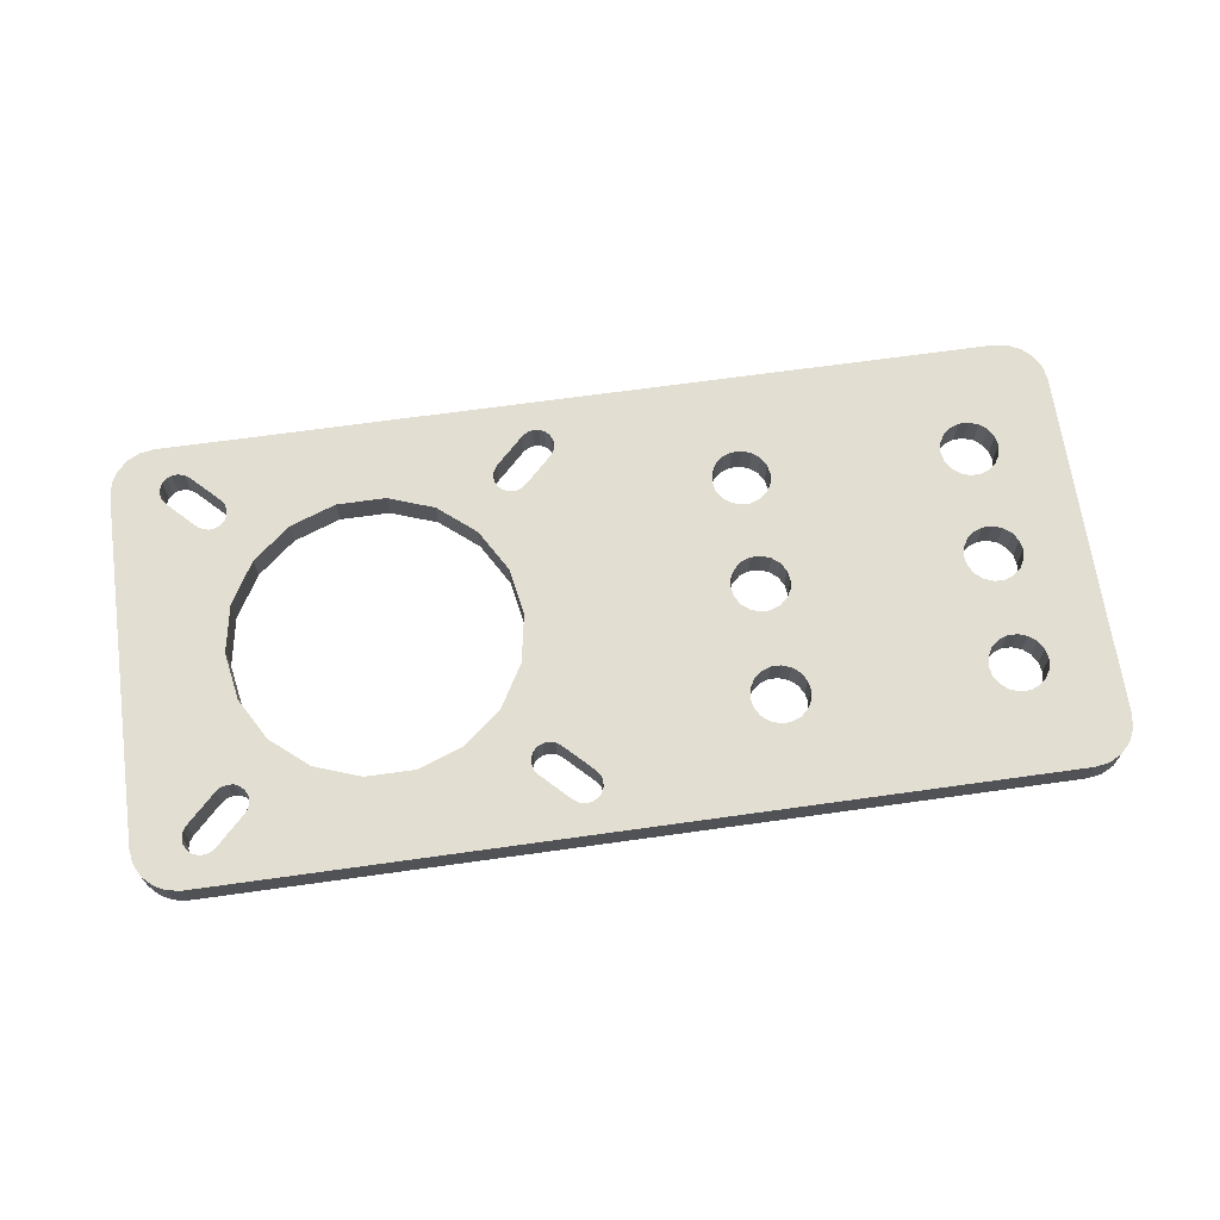
<metadata>
{"format":"obj","ext":"obj","renderer":"f3d","projection":"perspective","resolution":1024,"background":"white","views":[{"elev":67.5,"azim":172.0,"up":"+Z"}]}
</metadata>
<code>
o Part__Feature001
v 46.35 36.35 -0
v 48.85 33.85 3
v 46.35 36.35 3
v 48.85 33.85 -0
v 45.91 36.65 3
v 45.91 36.65 -0
v 45.39 36.79 3
v 45.39 36.79 -0
v 44.85 36.75 3
v 44.85 36.75 -0
v 44.36 36.52 3
v 44.36 36.52 -0
v 43.98 36.14 3
v 43.98 36.14 -0
v 43.75 35.65 3
v 43.75 35.65 -0
v 43.71 35.11 -0
v 43.71 35.11 3
v 43.85 34.59 -0
v 43.85 34.59 3
v 44.15 34.15 3
v 44.15 34.15 -0
v 46.65 31.65 -0
v 46.65 31.65 3
v 44.15 5.346 3
v 46.65 7.846 -0
v 46.65 7.846 3
v 44.15 5.346 -0
v 43.85 4.905 3
v 43.85 4.905 -0
v 43.71 4.385 3
v 43.71 4.385 -0
v 43.75 3.849 3
v 43.75 3.849 -0
v 43.98 3.361 3
v 43.98 3.361 -0
v 44.36 2.98 3
v 44.36 2.98 -0
v 44.85 2.753 3
v 44.85 2.753 -0
v 45.39 2.706 3
v 45.39 2.706 -0
v 45.91 2.845 3
v 45.91 2.845 -0
v 46.35 3.154 3
v 46.35 3.154 -0
v 48.85 5.654 -0
v 48.85 5.654 3
v 75.15 3.154 3
v 72.65 5.654 -0
v 72.65 5.654 3
v 75.15 3.154 -0
v 74.85 7.846 -0
v 77.35 5.346 3
v 74.85 7.846 3
v 77.35 5.346 -0
v 74.41 8.155 3
v 74.41 8.155 -0
v 73.89 8.294 3
v 73.89 8.294 -0
v 73.35 8.247 -0
v 73.35 8.247 3
v 72.86 8.02 -0
v 72.86 8.02 3
v 72.48 7.639 -0
v 72.48 7.639 3
v 72.25 7.151 3
v 72.25 7.151 -0
v 72.21 6.615 3
v 72.21 6.615 -0
v 72.35 6.095 -0
v 72.35 6.095 3
v 77.35 34.15 -0
v 74.85 31.65 3
v 77.35 34.15 3
v 74.85 31.65 -0
v 72.65 33.85 -0
v 75.15 36.35 3
v 72.65 33.85 3
v 75.15 36.35 -0
v 72.35 33.41 3
v 72.35 33.41 -0
v 72.21 32.89 3
v 72.21 32.89 -0
v 72.25 32.35 3
v 72.25 32.35 -0
v 72.48 31.86 3
v 72.48 31.86 -0
v 72.86 31.48 -0
v 72.86 31.48 3
v 73.35 31.25 -0
v 73.35 31.25 3
v 73.89 31.21 3
v 73.89 31.21 -0
v 74.41 31.35 3
v 74.41 31.35 -0
v 4 0 -0
v 78 0 -0
v 4 0 3
v 78 0 3
v 79.24 0.1958 3
v 79.24 0.1958 -0
v 80.35 0.7639 3
v 80.35 0.7639 -0
v 81.24 1.649 3
v 81.24 1.649 -0
v 81.8 2.764 3
v 81.8 2.764 -0
v 82 4 -0
v 82 4 3
v 82 35.5 -0
v 82 35.5 3
v 81.8 36.74 3
v 81.8 36.74 -0
v 81.24 37.85 3
v 81.24 37.85 -0
v 80.35 38.74 3
v 80.35 38.74 -0
v 79.24 39.3 3
v 79.24 39.3 -0
v 78 39.5 -0
v 78 39.5 3
v 4 39.5 3
v 4 39.5 -0
v 2.764 39.3 -0
v 2.764 39.3 3
v 1.649 38.74 3
v 1.649 38.74 -0
v 0.7639 37.85 3
v 0.7639 37.85 -0
v 0.1958 36.74 -0
v 0.1958 36.74 3
v 0 35.5 -0
v 0 35.5 3
v 0 4 -0
v 0 4 3
v 0.1958 2.764 3
v 0.1958 2.764 -0
v 0.7639 1.649 3
v 0.7639 1.649 -0
v 1.649 0.7639 3
v 1.649 0.7639 -0
v 2.764 0.1958 3
v 2.764 0.1958 -0
v 6.925 7.542 3
v 6.247 8.111 3
v 5.804 8.878 3
v 7.757 7.239 3
v 5.65 9.75 3
v 8.643 7.239 3
v 5.804 10.62 3
v 9.475 7.542 3
v 6.925 17.54 3
v 6.247 11.39 3
v 6.925 11.96 3
v 7.757 12.26 3
v 6.247 18.11 3
v 5.804 18.88 3
v 7.757 17.24 3
v 5.65 19.75 3
v 8.643 17.24 3
v 8.643 12.26 3
v 9.475 17.54 3
v 9.475 11.96 3
v 10.15 11.39 3
v 10.15 18.11 3
v 10.6 10.62 3
v 10.6 18.88 3
v 26.25 8.111 3
v 10.15 8.111 3
v 6.925 27.54 3
v 6.247 28.11 3
v 6.247 21.39 3
v 6.925 21.96 3
v 26.92 7.542 3
v 5.804 28.88 3
v 5.804 20.62 3
v 25.8 8.878 3
v 10.6 8.878 3
v 27.76 7.239 3
v 7.757 27.24 3
v 7.757 22.26 3
v 25.65 9.75 3
v 10.75 9.75 3
v 5.65 29.75 3
v 8.643 27.24 3
v 8.643 22.26 3
v 25.8 10.62 3
v 5.804 30.62 3
v 9.475 27.54 3
v 9.475 21.96 3
v 10.15 21.39 3
v 6.247 31.39 3
v 10.15 28.11 3
v 10.6 20.62 3
v 6.925 31.96 3
v 10.6 28.88 3
v 7.757 32.26 3
v 8.643 32.26 3
v 9.475 31.96 3
v 26.92 17.54 3
v 26.25 18.11 3
v 26.25 11.39 3
v 26.92 11.96 3
v 27.76 12.26 3
v 25.8 18.88 3
v 27.76 17.24 3
v 25.65 19.75 3
v 10.75 19.75 3
v 28.64 17.24 3
v 28.64 12.26 3
v 29.48 11.96 3
v 25.8 20.62 3
v 29.48 17.54 3
v 29.48 7.542 3
v 28.64 7.239 3
v 30.15 8.111 3
v 30.6 8.878 3
v 30.15 18.11 3
v 30.15 11.39 3
v 30.6 10.62 3
v 30.75 9.75 3
v 30.6 18.88 3
v 26.25 28.11 3
v 26.25 21.39 3
v 26.92 21.96 3
v 26.92 27.54 3
v 27.76 22.26 3
v 25.8 28.88 3
v 27.76 27.24 3
v 25.65 29.75 3
v 10.75 29.75 3
v 28.64 27.24 3
v 28.64 22.26 3
v 25.8 30.62 3
v 10.15 31.39 3
v 10.6 30.62 3
v 29.48 27.54 3
v 29.48 21.96 3
v 30.15 21.39 3
v 26.25 31.39 3
v 30.15 28.11 3
v 30.6 20.62 3
v 26.92 31.96 3
v 30.6 28.88 3
v 27.76 32.26 3
v 51.17 11.72 3
v 47.61 8.294 3
v 48.15 8.247 3
v 48.64 8.02 3
v 49.02 7.639 3
v 54.5 8.925 3
v 49.25 7.151 3
v 49.29 6.615 3
v 49.15 6.095 3
v 49 15.47 3
v 47.09 8.155 3
v 58.58 7.44 3
v 48.25 19.75 3
v 30.75 19.75 3
v 49 24.03 3
v 62.92 7.44 3
v 30.75 29.75 3
v 47.09 31.35 3
v 30.6 30.62 3
v 67 8.925 3
v 75.59 2.845 3
v 47.61 31.21 3
v 30.15 31.39 3
v 76.11 2.706 3
v 51.17 27.78 3
v 29.48 31.96 3
v 48.15 31.25 3
v 76.65 2.753 3
v 28.64 32.26 3
v 48.64 31.48 3
v 77.14 2.98 3
v 49.02 31.86 3
v 77.52 3.361 3
v 70.33 11.72 3
v 77.75 3.849 3
v 54.5 30.58 3
v 49.15 33.41 3
v 49.29 32.89 3
v 49.25 32.35 3
v 77.65 4.905 3
v 77.79 4.385 3
v 72.5 15.47 3
v 58.58 32.06 3
v 73.25 19.75 3
v 67 30.58 3
v 70.33 27.78 3
v 72.5 24.03 3
v 62.92 32.06 3
v 77.75 35.65 3
v 77.79 35.11 3
v 77.65 34.59 3
v 75.59 36.65 3
v 76.11 36.79 3
v 76.65 36.75 3
v 77.14 36.52 3
v 77.52 36.14 3
v 6.925 7.542 -0
v 6.247 8.111 -0
v 5.804 8.878 -0
v 7.757 7.239 -0
v 5.65 9.75 -0
v 8.643 7.239 -0
v 5.804 10.62 -0
v 9.475 7.542 -0
v 6.247 11.39 -0
v 6.925 17.54 -0
v 6.925 11.96 -0
v 7.757 12.26 -0
v 6.247 18.11 -0
v 5.804 18.88 -0
v 7.757 17.24 -0
v 5.65 19.75 -0
v 8.643 17.24 -0
v 8.643 12.26 -0
v 9.475 17.54 -0
v 9.475 11.96 -0
v 10.15 11.39 -0
v 10.15 18.11 -0
v 10.6 10.62 -0
v 10.6 18.88 -0
v 10.15 8.111 -0
v 26.25 8.111 -0
v 6.247 28.11 -0
v 6.925 27.54 -0
v 6.247 21.39 -0
v 6.925 21.96 -0
v 26.92 7.542 -0
v 5.804 28.88 -0
v 5.804 20.62 -0
v 25.8 8.878 -0
v 10.6 8.878 -0
v 27.76 7.239 -0
v 7.757 27.24 -0
v 7.757 22.26 -0
v 25.65 9.75 -0
v 10.75 9.75 -0
v 5.65 29.75 -0
v 8.643 27.24 -0
v 8.643 22.26 -0
v 5.804 30.62 -0
v 25.8 10.62 -0
v 9.475 27.54 -0
v 9.475 21.96 -0
v 10.15 21.39 -0
v 6.247 31.39 -0
v 10.15 28.11 -0
v 10.6 20.62 -0
v 6.925 31.96 -0
v 10.6 28.88 -0
v 7.757 32.26 -0
v 8.643 32.26 -0
v 9.475 31.96 -0
v 26.25 18.11 -0
v 26.92 17.54 -0
v 26.25 11.39 -0
v 26.92 11.96 -0
v 27.76 12.26 -0
v 25.8 18.88 -0
v 27.76 17.24 -0
v 25.65 19.75 -0
v 10.75 19.75 -0
v 28.64 17.24 -0
v 28.64 12.26 -0
v 29.48 11.96 -0
v 25.8 20.62 -0
v 29.48 17.54 -0
v 29.48 7.542 -0
v 28.64 7.239 -0
v 30.15 8.111 -0
v 30.6 8.878 -0
v 30.15 18.11 -0
v 30.15 11.39 -0
v 30.6 10.62 -0
v 30.75 9.75 -0
v 30.6 18.88 -0
v 26.25 28.11 -0
v 26.25 21.39 -0
v 26.92 21.96 -0
v 26.92 27.54 -0
v 27.76 22.26 -0
v 25.8 28.88 -0
v 27.76 27.24 -0
v 10.75 29.75 -0
v 25.65 29.75 -0
v 28.64 27.24 -0
v 28.64 22.26 -0
v 10.15 31.39 -0
v 25.8 30.62 -0
v 10.6 30.62 -0
v 29.48 27.54 -0
v 29.48 21.96 -0
v 30.15 21.39 -0
v 26.25 31.39 -0
v 30.15 28.11 -0
v 30.6 20.62 -0
v 26.92 31.96 -0
v 30.6 28.88 -0
v 27.76 32.26 -0
v 47.61 8.294 -0
v 51.17 11.72 -0
v 48.15 8.247 -0
v 48.64 8.02 -0
v 49.02 7.639 -0
v 54.5 8.925 -0
v 49.25 7.151 -0
v 49.29 6.615 -0
v 49.15 6.095 -0
v 49 15.47 -0
v 47.09 8.155 -0
v 58.58 7.44 -0
v 48.25 19.75 -0
v 30.75 19.75 -0
v 49 24.03 -0
v 62.92 7.44 -0
v 30.75 29.75 -0
v 47.09 31.35 -0
v 30.6 30.62 -0
v 67 8.925 -0
v 75.59 2.845 -0
v 47.61 31.21 -0
v 30.15 31.39 -0
v 76.11 2.706 -0
v 51.17 27.78 -0
v 29.48 31.96 -0
v 48.15 31.25 -0
v 76.65 2.753 -0
v 28.64 32.26 -0
v 48.64 31.48 -0
v 77.14 2.98 -0
v 49.02 31.86 -0
v 77.52 3.361 -0
v 70.33 11.72 -0
v 77.75 3.849 -0
v 49.15 33.41 -0
v 54.5 30.58 -0
v 49.29 32.89 -0
v 49.25 32.35 -0
v 77.65 4.905 -0
v 77.79 4.385 -0
v 72.5 15.47 -0
v 58.58 32.06 -0
v 73.25 19.75 -0
v 70.33 27.78 -0
v 67 30.58 -0
v 72.5 24.03 -0
v 62.92 32.06 -0
v 77.75 35.65 -0
v 77.79 35.11 -0
v 77.65 34.59 -0
v 75.59 36.65 -0
v 76.11 36.79 -0
v 76.65 36.75 -0
v 77.14 36.52 -0
v 77.52 36.14 -0
f 1 2 3
f 1 4 2
f 3 5 1
f 1 5 6
f 6 7 8
f 5 7 6
f 8 9 10
f 7 9 8
f 10 11 12
f 9 11 10
f 12 13 14
f 11 13 12
f 14 15 16
f 13 15 14
f 17 18 19
f 16 18 17
f 15 18 16
f 18 20 19
f 19 21 22
f 20 21 19
f 23 21 24
f 23 22 21
f 25 26 27
f 28 26 25
f 25 29 28
f 28 29 30
f 30 31 32
f 29 31 30
f 32 33 34
f 31 33 32
f 34 35 36
f 33 35 34
f 36 37 38
f 35 37 36
f 38 39 40
f 37 39 38
f 40 41 42
f 39 41 40
f 42 43 44
f 41 43 42
f 44 45 46
f 43 45 44
f 47 45 48
f 47 46 45
f 49 50 51
f 52 50 49
f 53 54 55
f 53 56 54
f 55 57 53
f 53 57 58
f 58 59 60
f 57 59 58
f 61 62 63
f 60 62 61
f 59 62 60
f 63 64 65
f 62 64 63
f 64 66 65
f 65 67 68
f 66 67 65
f 68 69 70
f 67 69 68
f 71 72 50
f 70 72 71
f 69 72 70
f 72 51 50
f 73 74 75
f 73 76 74
f 77 78 79
f 77 80 78
f 79 81 77
f 77 81 82
f 82 83 84
f 81 83 82
f 84 85 86
f 83 85 84
f 86 87 88
f 85 87 86
f 89 90 91
f 88 90 89
f 87 90 88
f 90 92 91
f 91 93 94
f 92 93 91
f 94 95 96
f 93 95 94
f 96 74 76
f 95 74 96
f 97 98 99
f 99 98 100
f 101 100 98
f 101 98 102
f 103 102 104
f 103 101 102
f 105 104 106
f 105 103 104
f 107 108 109
f 107 106 108
f 107 105 106
f 110 107 109
f 109 111 110
f 110 111 112
f 113 112 111
f 113 111 114
f 115 114 116
f 115 113 114
f 117 116 118
f 117 115 116
f 119 120 121
f 119 118 120
f 119 117 118
f 122 119 121
f 121 123 122
f 121 124 123
f 123 124 125
f 126 123 125
f 127 125 128
f 127 126 125
f 129 130 131
f 129 128 130
f 129 127 128
f 132 131 133
f 132 129 131
f 134 132 133
f 133 135 134
f 134 135 136
f 137 136 135
f 137 135 138
f 139 138 140
f 139 137 138
f 141 140 142
f 141 139 140
f 143 144 97
f 143 142 144
f 143 141 142
f 99 143 97
f 99 141 143
f 99 139 141
f 136 137 139
f 136 139 99
f 145 136 99
f 145 146 136
f 147 136 146
f 148 145 99
f 149 136 147
f 150 148 99
f 151 136 149
f 152 150 99
f 153 154 155
f 153 155 156
f 153 157 154
f 158 136 151
f 158 151 154
f 158 154 157
f 159 153 156
f 160 136 158
f 161 156 162
f 161 159 156
f 163 162 164
f 163 164 165
f 163 161 162
f 166 165 167
f 166 163 165
f 168 166 167
f 169 170 152
f 171 172 173
f 171 173 174
f 175 152 99
f 175 169 152
f 176 173 172
f 176 177 173
f 178 170 169
f 178 179 170
f 180 175 99
f 181 171 174
f 181 174 182
f 183 179 178
f 183 184 179
f 134 176 185
f 134 177 176
f 134 160 177
f 134 136 160
f 186 182 187
f 186 181 182
f 188 184 183
f 188 167 184
f 189 134 185
f 190 186 187
f 190 187 191
f 190 191 192
f 193 134 189
f 194 190 192
f 194 192 195
f 129 132 134
f 196 134 193
f 197 194 195
f 127 129 134
f 123 196 198
f 123 198 199
f 123 199 200
f 123 126 127
f 123 134 196
f 123 127 134
f 201 202 203
f 201 203 204
f 201 204 205
f 206 168 167
f 206 167 188
f 206 203 202
f 206 188 203
f 207 201 205
f 208 168 206
f 208 195 209
f 208 209 168
f 210 207 205
f 210 205 211
f 210 211 212
f 213 195 208
f 214 210 212
f 35 215 216
f 37 216 180
f 37 180 99
f 37 35 216
f 33 217 215
f 33 215 35
f 39 37 99
f 41 39 99
f 31 218 217
f 31 217 33
f 219 214 212
f 219 212 220
f 219 220 221
f 29 222 218
f 29 218 31
f 223 219 221
f 25 222 29
f 25 221 222
f 224 213 225
f 224 225 226
f 227 224 226
f 227 226 228
f 27 221 25
f 229 213 224
f 229 197 195
f 229 195 213
f 230 227 228
f 231 232 197
f 231 197 229
f 233 230 228
f 233 228 234
f 235 232 231
f 235 236 237
f 235 237 232
f 238 233 234
f 238 234 239
f 238 239 240
f 241 236 235
f 242 240 243
f 242 238 240
f 244 200 236
f 244 236 241
f 244 123 200
f 245 242 243
f 246 123 244
f 247 248 249
f 247 249 250
f 247 250 251
f 252 251 253
f 252 253 254
f 252 254 255
f 252 247 251
f 256 223 221
f 256 27 257
f 256 257 248
f 256 221 27
f 256 248 247
f 258 255 48
f 258 48 45
f 258 252 255
f 259 223 256
f 259 243 260
f 259 260 223
f 261 243 259
f 261 245 243
f 100 45 43
f 100 43 41
f 100 262 258
f 100 41 99
f 100 258 45
f 21 263 245
f 24 21 245
f 24 245 261
f 49 262 100
f 51 262 49
f 264 24 261
f 20 263 21
f 20 265 263
f 72 266 262
f 72 262 51
f 267 49 100
f 268 264 261
f 18 265 20
f 18 269 265
f 69 266 72
f 270 267 100
f 271 268 261
f 15 269 18
f 15 272 269
f 273 268 271
f 67 266 69
f 274 270 100
f 13 272 15
f 13 275 272
f 276 273 271
f 66 266 67
f 277 100 101
f 277 274 100
f 11 123 246
f 11 246 275
f 11 275 13
f 278 276 271
f 279 277 101
f 103 279 101
f 9 123 11
f 280 66 64
f 280 64 62
f 280 266 66
f 59 280 62
f 105 281 279
f 105 279 103
f 107 281 105
f 282 283 284
f 282 284 285
f 282 285 278
f 282 278 271
f 110 281 107
f 110 55 54
f 110 54 286
f 110 286 287
f 110 287 281
f 288 55 110
f 288 59 57
f 288 57 55
f 288 280 59
f 289 3 2
f 289 2 283
f 289 283 282
f 290 288 110
f 87 291 292
f 87 292 90
f 92 90 292
f 85 291 87
f 93 292 293
f 93 92 292
f 83 291 85
f 95 93 293
f 81 294 291
f 81 291 83
f 74 95 293
f 79 294 81
f 78 294 79
f 112 293 290
f 112 290 110
f 112 75 74
f 112 74 293
f 112 295 296
f 112 296 297
f 112 297 75
f 122 289 294
f 122 5 3
f 122 78 298
f 122 298 299
f 122 299 300
f 122 300 301
f 122 294 78
f 122 3 289
f 113 295 112
f 119 301 302
f 119 122 301
f 117 119 302
f 115 295 113
f 115 302 295
f 115 117 302
f 122 123 7
f 7 123 9
f 122 7 5
f 144 135 97
f 142 135 144
f 140 135 142
f 138 135 140
f 135 303 97
f 304 303 135
f 135 305 304
f 303 306 97
f 135 307 305
f 306 308 97
f 135 309 307
f 308 310 97
f 311 312 313
f 313 312 314
f 315 312 311
f 135 316 309
f 309 316 311
f 311 316 315
f 312 317 314
f 135 318 316
f 314 319 320
f 317 319 314
f 320 321 322
f 322 321 323
f 319 321 320
f 323 324 325
f 321 324 323
f 324 326 325
f 327 328 310
f 329 330 331
f 331 330 332
f 310 333 97
f 328 333 310
f 331 334 329
f 335 334 331
f 327 336 328
f 337 336 327
f 333 338 97
f 330 339 332
f 332 339 340
f 337 341 336
f 342 341 337
f 334 133 343
f 335 133 334
f 318 133 335
f 135 133 318
f 340 344 345
f 339 344 340
f 133 346 343
f 342 347 341
f 325 347 342
f 344 348 345
f 345 348 349
f 349 348 350
f 133 351 346
f 348 352 350
f 350 352 353
f 131 130 133
f 133 354 351
f 352 355 353
f 130 128 133
f 354 124 356
f 356 124 357
f 357 124 358
f 125 124 128
f 133 124 354
f 128 124 133
f 359 360 361
f 361 360 362
f 362 360 363
f 326 364 325
f 325 364 347
f 361 364 359
f 347 364 361
f 360 365 363
f 353 366 367
f 367 366 326
f 326 366 364
f 365 368 363
f 363 368 369
f 369 368 370
f 353 371 366
f 368 372 370
f 373 36 374
f 374 38 338
f 338 38 97
f 36 38 374
f 375 34 373
f 373 34 36
f 38 40 97
f 376 32 375
f 375 32 34
f 40 42 97
f 372 377 370
f 370 377 378
f 378 377 379
f 380 30 376
f 376 30 32
f 377 381 379
f 380 28 30
f 379 28 380
f 371 382 383
f 383 382 384
f 382 385 384
f 384 385 386
f 379 26 28
f 353 387 371
f 371 387 382
f 355 387 353
f 385 388 386
f 389 390 355
f 355 390 387
f 388 391 386
f 386 391 392
f 393 394 395
f 395 394 389
f 389 394 390
f 391 396 392
f 392 396 397
f 397 396 398
f 393 399 394
f 398 400 401
f 396 400 398
f 358 402 393
f 393 402 399
f 124 402 358
f 400 403 401
f 124 404 402
f 405 406 407
f 407 406 408
f 408 406 409
f 409 410 411
f 411 410 412
f 412 410 413
f 406 410 409
f 405 414 406
f 381 414 379
f 26 414 415
f 415 414 405
f 379 414 26
f 47 416 46
f 413 416 47
f 410 416 413
f 381 417 414
f 401 417 418
f 418 417 381
f 401 419 417
f 403 419 401
f 46 98 44
f 44 98 42
f 416 98 46
f 42 98 97
f 420 98 416
f 403 23 419
f 403 22 23
f 421 22 403
f 420 52 98
f 50 52 420
f 23 422 419
f 421 19 22
f 423 19 421
f 424 71 420
f 420 71 50
f 52 425 98
f 422 426 419
f 423 17 19
f 427 17 423
f 424 70 71
f 425 428 98
f 426 429 419
f 427 16 17
f 430 16 427
f 426 431 429
f 424 68 70
f 428 432 98
f 430 14 16
f 433 14 430
f 431 434 429
f 424 65 68
f 98 435 102
f 432 435 98
f 434 436 429
f 124 12 404
f 404 12 433
f 433 12 14
f 435 437 102
f 437 104 102
f 124 10 12
f 424 438 65
f 65 438 63
f 63 438 61
f 438 60 61
f 439 106 437
f 437 106 104
f 439 108 106
f 440 441 442
f 442 441 443
f 443 441 436
f 436 441 429
f 439 109 108
f 53 109 56
f 56 109 444
f 444 109 445
f 445 109 439
f 53 446 109
f 60 446 58
f 58 446 53
f 438 446 60
f 1 447 4
f 4 447 440
f 440 447 441
f 446 448 109
f 449 88 89
f 450 88 449
f 89 91 449
f 450 86 88
f 449 94 451
f 91 94 449
f 450 84 86
f 94 96 451
f 452 82 450
f 450 82 84
f 452 77 82
f 96 76 451
f 452 80 77
f 448 111 109
f 451 111 448
f 76 111 451
f 453 111 454
f 454 111 455
f 455 111 73
f 73 111 76
f 447 121 452
f 6 121 1
f 80 121 456
f 456 121 457
f 457 121 458
f 458 121 459
f 452 121 80
f 1 121 447
f 459 120 460
f 121 120 459
f 453 114 111
f 120 118 460
f 460 116 453
f 118 116 460
f 453 116 114
f 124 121 8
f 124 8 10
f 8 121 6
f 259 256 417
f 417 256 414
f 406 247 410
f 414 247 406
f 256 247 414
f 247 252 410
f 410 258 416
f 252 258 410
f 420 262 424
f 416 262 420
f 258 262 416
f 262 266 424
f 424 280 438
f 266 280 424
f 446 288 448
f 438 288 446
f 280 288 438
f 288 290 448
f 448 293 451
f 290 293 448
f 451 292 449
f 293 292 451
f 449 291 450
f 292 291 449
f 450 294 452
f 291 294 450
f 452 289 447
f 294 289 452
f 289 282 447
f 447 282 441
f 282 271 441
f 429 271 419
f 441 271 429
f 271 261 419
f 261 259 419
f 419 259 417
f 75 297 73
f 73 297 455
f 455 296 454
f 297 296 455
f 453 295 460
f 454 295 453
f 296 295 454
f 295 302 460
f 460 301 459
f 302 301 460
f 458 300 457
f 459 300 458
f 301 300 459
f 300 299 457
f 457 298 456
f 299 298 457
f 456 78 80
f 298 78 456
f 185 176 343
f 343 176 334
f 329 172 330
f 334 172 329
f 176 172 334
f 172 171 330
f 330 181 339
f 171 181 330
f 344 186 348
f 339 186 344
f 181 186 339
f 186 190 348
f 348 194 352
f 190 194 348
f 355 197 389
f 352 197 355
f 194 197 352
f 197 232 389
f 389 237 395
f 232 237 389
f 395 236 393
f 237 236 395
f 393 200 358
f 236 200 393
f 358 199 357
f 200 199 358
f 357 198 356
f 199 198 357
f 198 196 356
f 356 196 354
f 196 193 354
f 351 193 346
f 354 193 351
f 193 189 346
f 189 185 346
f 346 185 343
f 231 229 390
f 390 229 387
f 382 224 385
f 387 224 382
f 229 224 387
f 224 227 385
f 385 230 388
f 227 230 385
f 391 233 396
f 388 233 391
f 230 233 388
f 233 238 396
f 396 242 400
f 238 242 396
f 403 245 421
f 400 245 403
f 242 245 400
f 245 263 421
f 421 265 423
f 263 265 421
f 423 269 427
f 265 269 423
f 427 272 430
f 269 272 427
f 430 275 433
f 272 275 430
f 433 246 404
f 275 246 433
f 246 244 404
f 404 244 402
f 244 241 402
f 399 241 394
f 402 241 399
f 241 235 394
f 235 231 394
f 394 231 390
f 160 158 318
f 318 158 316
f 315 157 312
f 316 157 315
f 158 157 316
f 157 153 312
f 312 159 317
f 153 159 312
f 319 161 321
f 317 161 319
f 159 161 317
f 161 163 321
f 321 166 324
f 163 166 321
f 326 168 367
f 324 168 326
f 166 168 324
f 168 209 367
f 367 195 353
f 209 195 367
f 353 192 350
f 195 192 353
f 350 191 349
f 192 191 350
f 349 187 345
f 191 187 349
f 345 182 340
f 187 182 345
f 182 174 340
f 340 174 332
f 174 173 332
f 331 173 335
f 332 173 331
f 173 177 335
f 177 160 335
f 335 160 318
f 208 206 366
f 366 206 364
f 359 202 360
f 364 202 359
f 206 202 364
f 202 201 360
f 360 207 365
f 201 207 360
f 368 210 372
f 365 210 368
f 207 210 365
f 210 214 372
f 372 219 377
f 214 219 372
f 381 223 418
f 377 223 381
f 219 223 377
f 223 260 418
f 418 243 401
f 260 243 418
f 401 240 398
f 243 240 401
f 398 239 397
f 240 239 398
f 397 234 392
f 239 234 397
f 392 228 386
f 234 228 392
f 228 226 386
f 386 226 384
f 226 225 384
f 383 225 371
f 384 225 383
f 225 213 371
f 213 208 371
f 371 208 366
f 149 147 307
f 307 147 305
f 304 146 303
f 305 146 304
f 147 146 305
f 146 145 303
f 303 148 306
f 145 148 303
f 308 150 310
f 306 150 308
f 148 150 306
f 150 152 310
f 310 170 327
f 152 170 310
f 337 179 342
f 327 179 337
f 170 179 327
f 179 184 342
f 342 167 325
f 184 167 342
f 325 165 323
f 167 165 325
f 323 164 322
f 165 164 323
f 322 162 320
f 164 162 322
f 320 156 314
f 162 156 320
f 156 155 314
f 314 155 313
f 155 154 313
f 311 154 309
f 313 154 311
f 154 151 309
f 151 149 309
f 309 149 307
f 183 178 341
f 341 178 336
f 328 169 333
f 336 169 328
f 178 169 336
f 169 175 333
f 333 180 338
f 175 180 333
f 374 216 373
f 338 216 374
f 180 216 338
f 216 215 373
f 373 217 375
f 215 217 373
f 376 218 380
f 375 218 376
f 217 218 375
f 218 222 380
f 380 221 379
f 222 221 380
f 379 220 378
f 221 220 379
f 378 212 370
f 220 212 378
f 370 211 369
f 212 211 370
f 369 205 363
f 211 205 369
f 205 204 363
f 363 204 362
f 204 203 362
f 361 203 347
f 362 203 361
f 203 188 347
f 188 183 347
f 347 183 341
f 49 267 52
f 52 267 425
f 425 270 428
f 267 270 425
f 428 274 432
f 270 274 428
f 432 277 435
f 274 277 432
f 435 279 437
f 277 279 435
f 437 281 439
f 279 281 437
f 439 287 445
f 281 287 439
f 445 286 444
f 287 286 445
f 444 54 56
f 286 54 444
f 48 255 47
f 47 255 413
f 413 254 412
f 255 254 413
f 412 253 411
f 254 253 412
f 409 251 408
f 411 251 409
f 253 251 411
f 251 250 408
f 408 249 407
f 250 249 408
f 407 248 405
f 249 248 407
f 415 257 26
f 405 257 415
f 248 257 405
f 257 27 26
f 24 264 23
f 23 264 422
f 422 268 426
f 264 268 422
f 426 273 431
f 268 273 426
f 431 276 434
f 273 276 431
f 434 278 436
f 276 278 434
f 443 285 442
f 436 285 443
f 278 285 436
f 285 284 442
f 440 283 4
f 442 283 440
f 284 283 442
f 283 2 4

</code>
